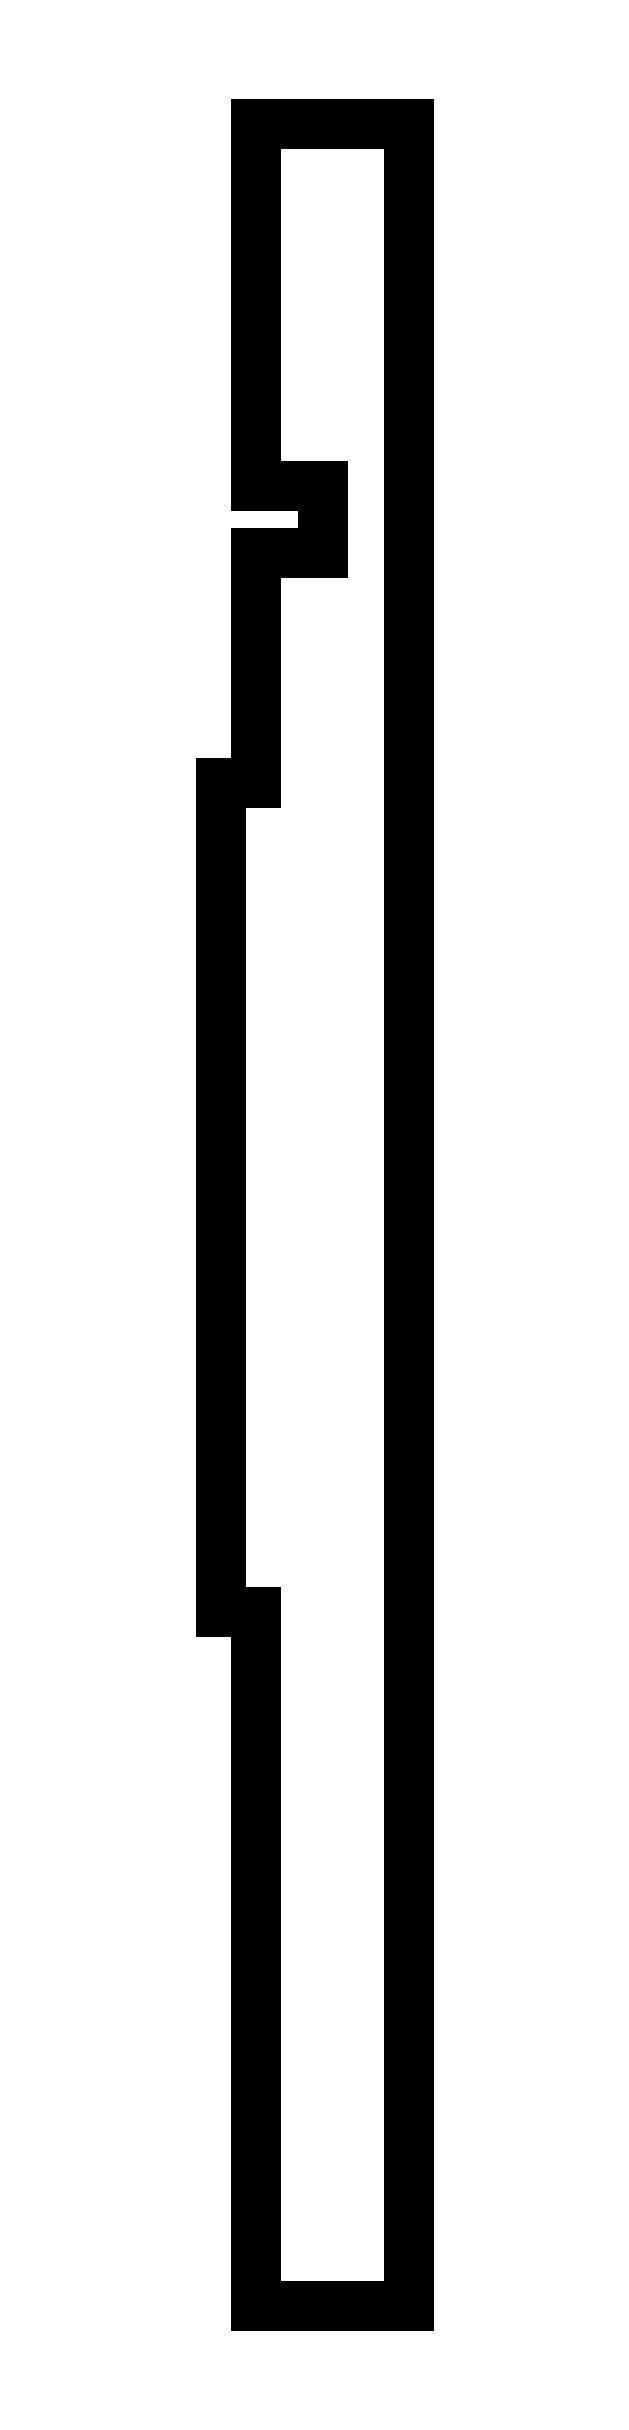
<metadata>
{"format":"dxf","ext":"dxf","renderer":"ezdxf+matplotlib","layout":"modelspace","background":"white","min_lineweight":24,"dpi":150}
</metadata>
<code>
0
SECTION
2
ENTITIES
0
LINE
10
0
11
0
20
62.6
21
137.4
0
LINE
10
0
11
3.2
20
137.4
21
137.4
0
LINE
10
3.2
11
3.2
20
137.4
21
158.1
0
LINE
10
3.2
11
9.2
20
158.1
21
158.1
0
LINE
10
9.2
11
9.2
20
158.1
21
164.1
0
LINE
10
9.2
11
3.2
20
164.1
21
164.1
0
LINE
10
3.2
11
3.2
20
164.1
21
196.8
0
LINE
10
3.2
11
17
20
196.8
21
196.8
0
LINE
10
17
11
17
20
196.8
21
0
0
LINE
10
17
11
3.2
20
0
21
0
0
LINE
10
3.2
11
3.2
20
0
21
62.6
0
LINE
10
3.2
11
0
20
62.6
21
62.6
0
ENDSEC
0
EOF

</code>
